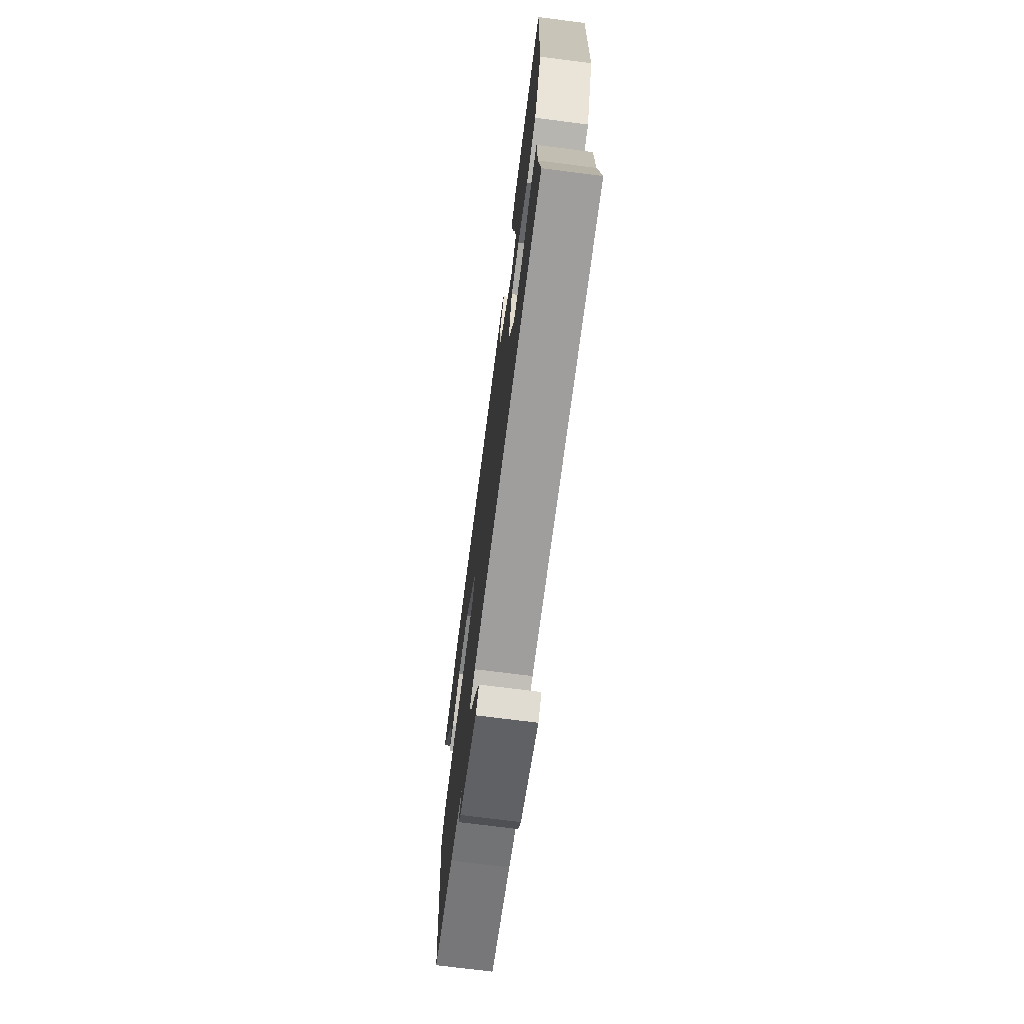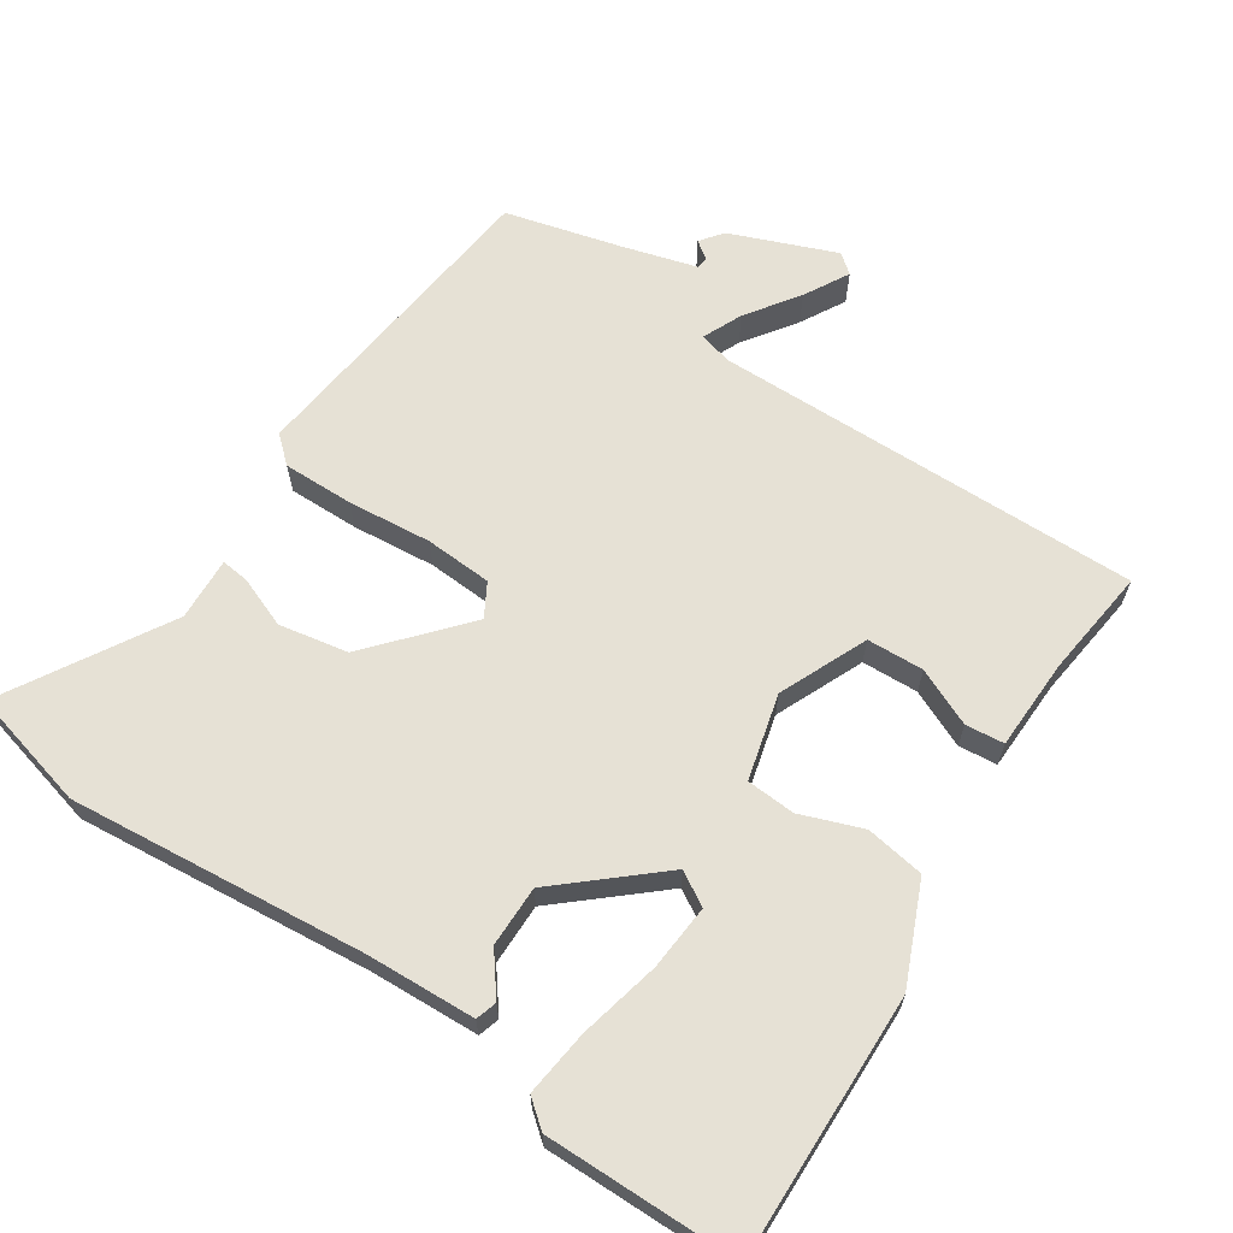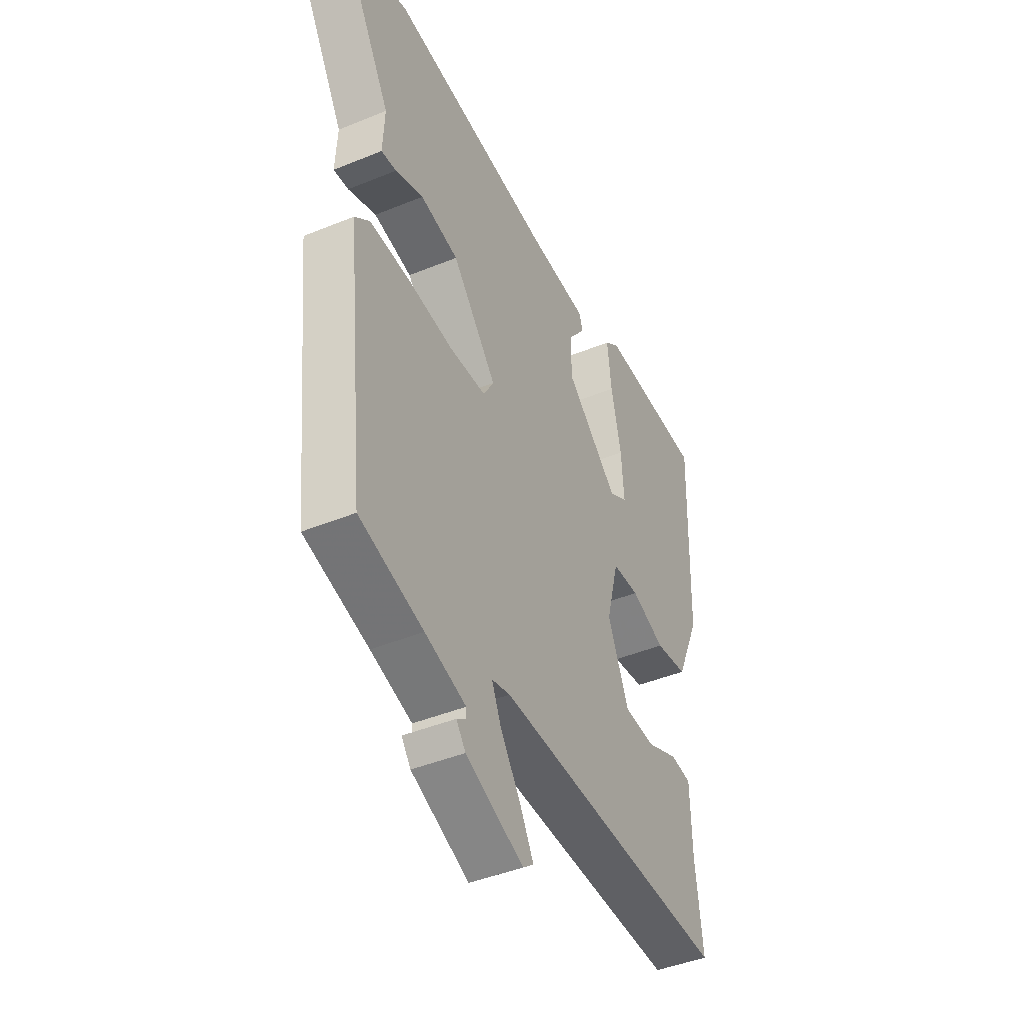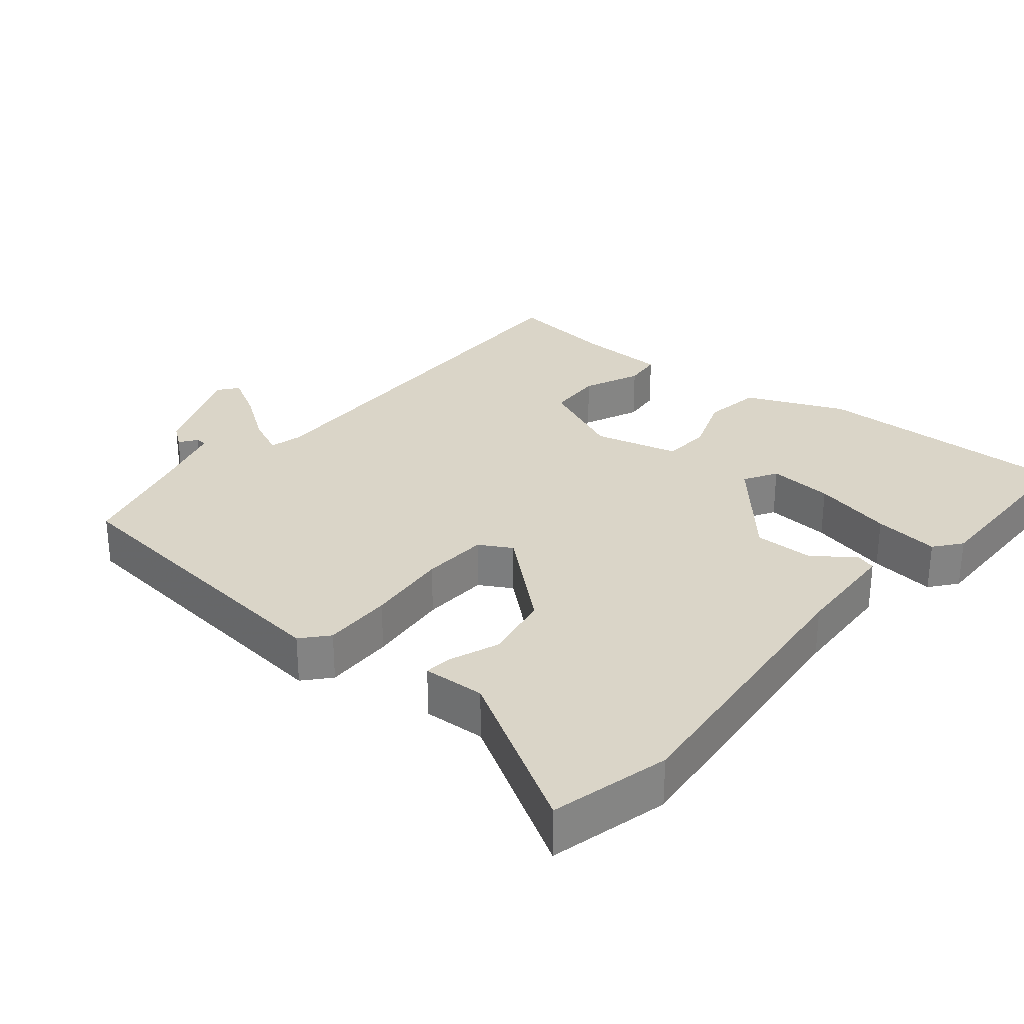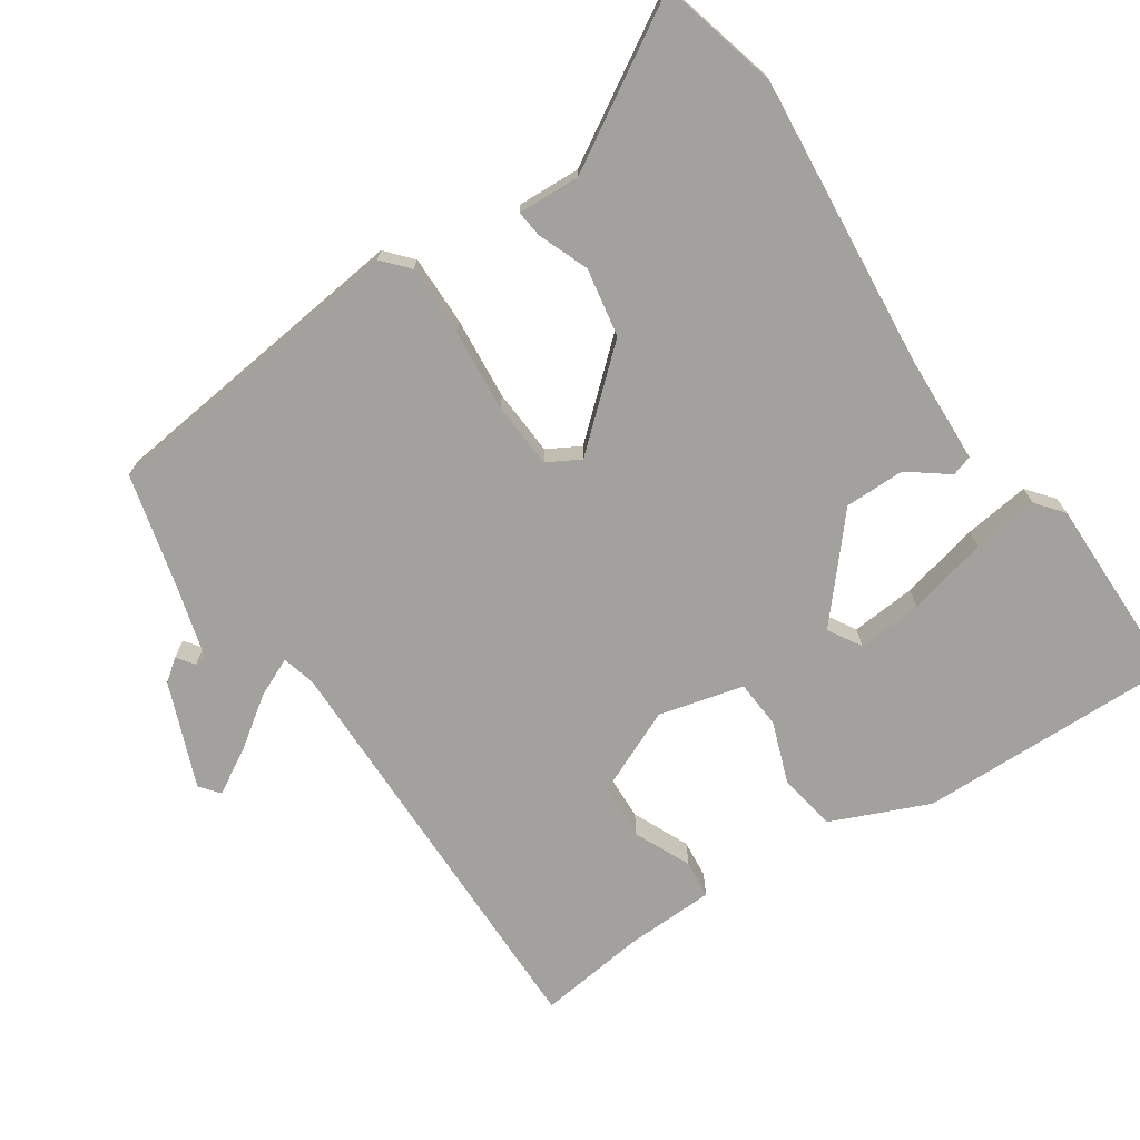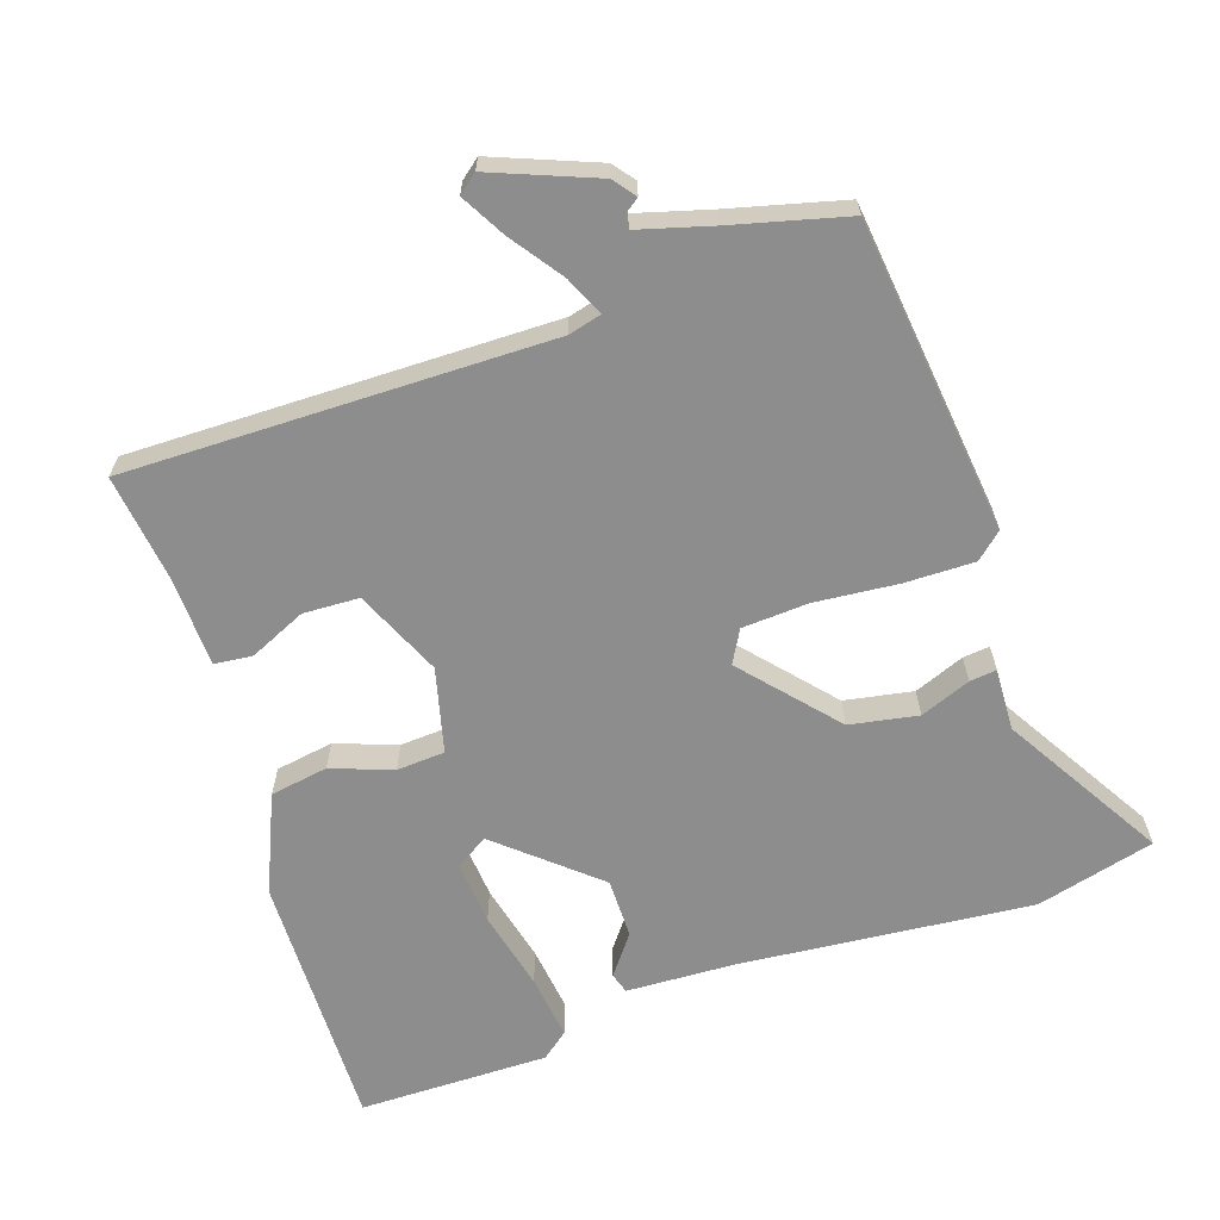
<metadata>
{"format":"obj","ext":"obj","renderer":"f3d","projection":"perspective","resolution":1024,"background":"white","views":[{"elev":-72.2,"azim":82.7,"up":"+Z"},{"elev":64.7,"azim":33.9,"up":"+Y"},{"elev":-43.6,"azim":-64.2,"up":"+Z"},{"elev":29.3,"azim":-50.1,"up":"+Y"},{"elev":-72.0,"azim":-55.5,"up":"+Y"},{"elev":-64.6,"azim":-160.9,"up":"+Y"}]}
</metadata>
<code>
v -0.622 0.07 0.47
v -0.45 0.07 0.513
v -0.026 0.07 0.47
v 0.13 0.07 0.462
v 0.139 0.07 0.432
v 0.095 0.07 0.375
v 0.094 0.07 0.288
v 0.231 0.07 0.167
v 0.279 0.07 0.195
v 0.272 0.07 0.289
v 0.246 0.07 0.405
v 0.235 0.07 0.5
v 0.274 0.07 0.531
v 0.55 0.07 0.527
v 0.539 0.07 0.15
v 0.477 0.07 0.009
v 0.393 0.07 -0.004
v 0.305 0.07 0.029
v 0.235 0.07 0.025
v 0.203 0.07 -0.097
v 0.257 0.07 -0.223
v 0.338 0.07 -0.227
v 0.42 0.07 -0.191
v 0.475 0.07 -0.197
v 0.478 0.07 -0.328
v 0.496 0.07 -0.484
v -0.115 0.07 -0.472
v -0.163 0.07 -0.484
v -0.138 0.07 -0.541
v -0.086 0.07 -0.616
v -0.051 0.07 -0.68
v -0.079 0.07 -0.702
v -0.229 0.07 -0.641
v -0.253 0.07 -0.609
v -0.228 0.07 -0.591
v -0.229 0.07 -0.574
v -0.335 0.07 -0.543
v -0.5 0.07 -0.499
v -0.548 0.07 -0.045
v -0.51 0.07 -0.012
v -0.409 0.07 -0.014
v -0.289 0.07 -0.026
v -0.193 0.07 -0.021
v -0.166 0.07 0.026
v -0.281 0.07 0.16
v -0.38 0.07 0.179
v -0.453 0.07 0.151
v -0.492 0.07 0.147
v -0.487 0.07 0.237
v -0.622 0 0.47
v -0.45 0 0.513
v -0.026 0 0.47
v 0.13 0 0.462
v 0.139 0 0.432
v 0.095 0 0.375
v 0.094 0 0.288
v 0.231 0 0.167
v 0.279 0 0.195
v 0.272 0 0.289
v 0.246 0 0.405
v 0.235 0 0.5
v 0.274 0 0.531
v 0.55 0 0.527
v 0.539 0 0.15
v 0.477 0 0.009
v 0.393 0 -0.004
v 0.305 0 0.029
v 0.235 0 0.025
v 0.203 0 -0.097
v 0.257 0 -0.223
v 0.338 0 -0.227
v 0.42 0 -0.191
v 0.475 0 -0.197
v 0.478 0 -0.328
v 0.496 0 -0.484
v -0.115 0 -0.472
v -0.163 0 -0.484
v -0.138 0 -0.541
v -0.086 0 -0.616
v -0.051 0 -0.68
v -0.079 0 -0.702
v -0.229 0 -0.641
v -0.253 0 -0.609
v -0.228 0 -0.591
v -0.229 0 -0.574
v -0.335 0 -0.543
v -0.5 0 -0.499
v -0.548 0 -0.045
v -0.51 0 -0.012
v -0.409 0 -0.014
v -0.289 0 -0.026
v -0.193 0 -0.021
v -0.166 0 0.026
v -0.281 0 0.16
v -0.38 0 0.179
v -0.453 0 0.151
v -0.492 0 0.147
v -0.487 0 0.237
f 46 47 48 49
f 45 46 49 1
f 39 40 41 42
f 37 38 39 42
f 36 37 42 43
f 35 36 43 44
f 33 34 35
f 29 30 31 32
f 28 29 32 33
f 25 26 27
f 23 24 25 27
f 22 23 27 28
f 21 22 28
f 20 21 28
f 19 20 28
f 15 16 17 18
f 15 18 19
f 14 15 19
f 10 11 12 13
f 9 10 13 14
f 3 4 5 6
f 3 6 7
f 45 1 2 3
f 44 45 3 7
f 28 33 35 44
f 9 14 19 28
f 8 9 28
f 7 8 28 44
f 98 97 96 95
f 50 98 95 94
f 91 90 89 88
f 91 88 87 86
f 92 91 86 85
f 93 92 85 84
f 84 83 82
f 81 80 79 78
f 82 81 78 77
f 76 75 74
f 76 74 73 72
f 77 76 72 71
f 77 71 70
f 77 70 69
f 77 69 68
f 67 66 65 64
f 68 67 64
f 68 64 63
f 62 61 60 59
f 63 62 59 58
f 55 54 53 52
f 56 55 52
f 52 51 50 94
f 56 52 94 93
f 93 84 82 77
f 77 68 63 58
f 77 58 57
f 93 77 57 56
f 1 50 51 2
f 2 51 52 3
f 3 52 53 4
f 4 53 54 5
f 5 54 55 6
f 6 55 56 7
f 7 56 57 8
f 8 57 58 9
f 9 58 59 10
f 10 59 60 11
f 11 60 61 12
f 12 61 62 13
f 13 62 63 14
f 14 63 64 15
f 15 64 65 16
f 16 65 66 17
f 17 66 67 18
f 18 67 68 19
f 19 68 69 20
f 20 69 70 21
f 21 70 71 22
f 22 71 72 23
f 23 72 73 24
f 24 73 74 25
f 25 74 75 26
f 26 75 76 27
f 27 76 77 28
f 28 77 78 29
f 29 78 79 30
f 30 79 80 31
f 31 80 81 32
f 32 81 82 33
f 33 82 83 34
f 34 83 84 35
f 35 84 85 36
f 36 85 86 37
f 37 86 87 38
f 38 87 88 39
f 39 88 89 40
f 40 89 90 41
f 41 90 91 42
f 42 91 92 43
f 43 92 93 44
f 44 93 94 45
f 45 94 95 46
f 46 95 96 47
f 47 96 97 48
f 48 97 98 49
f 49 98 50 1

</code>
